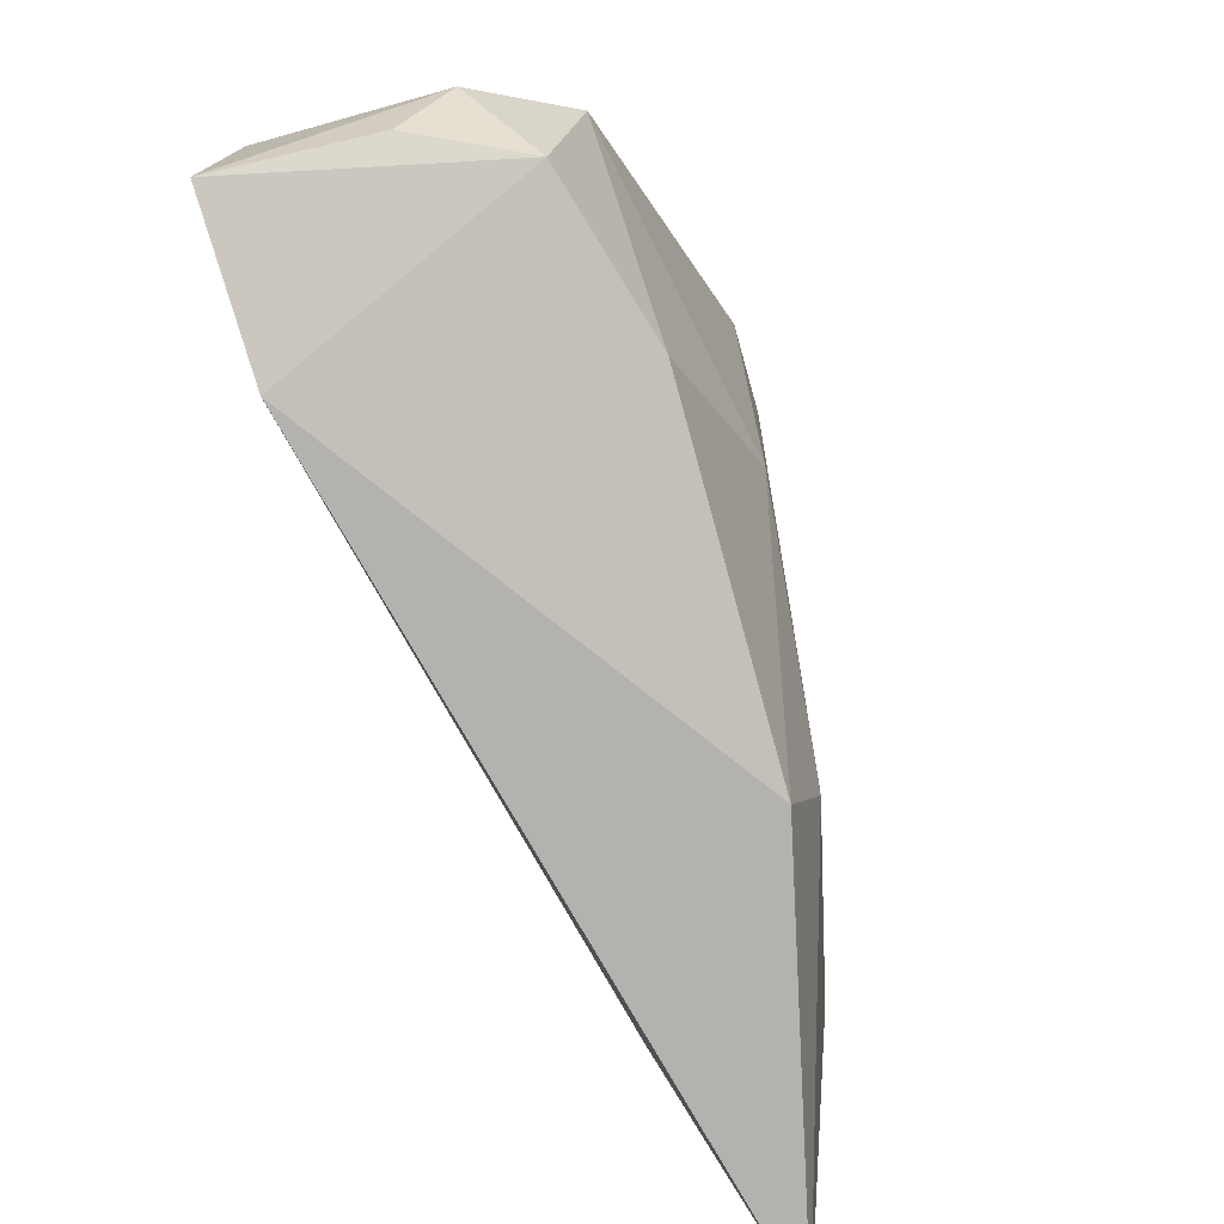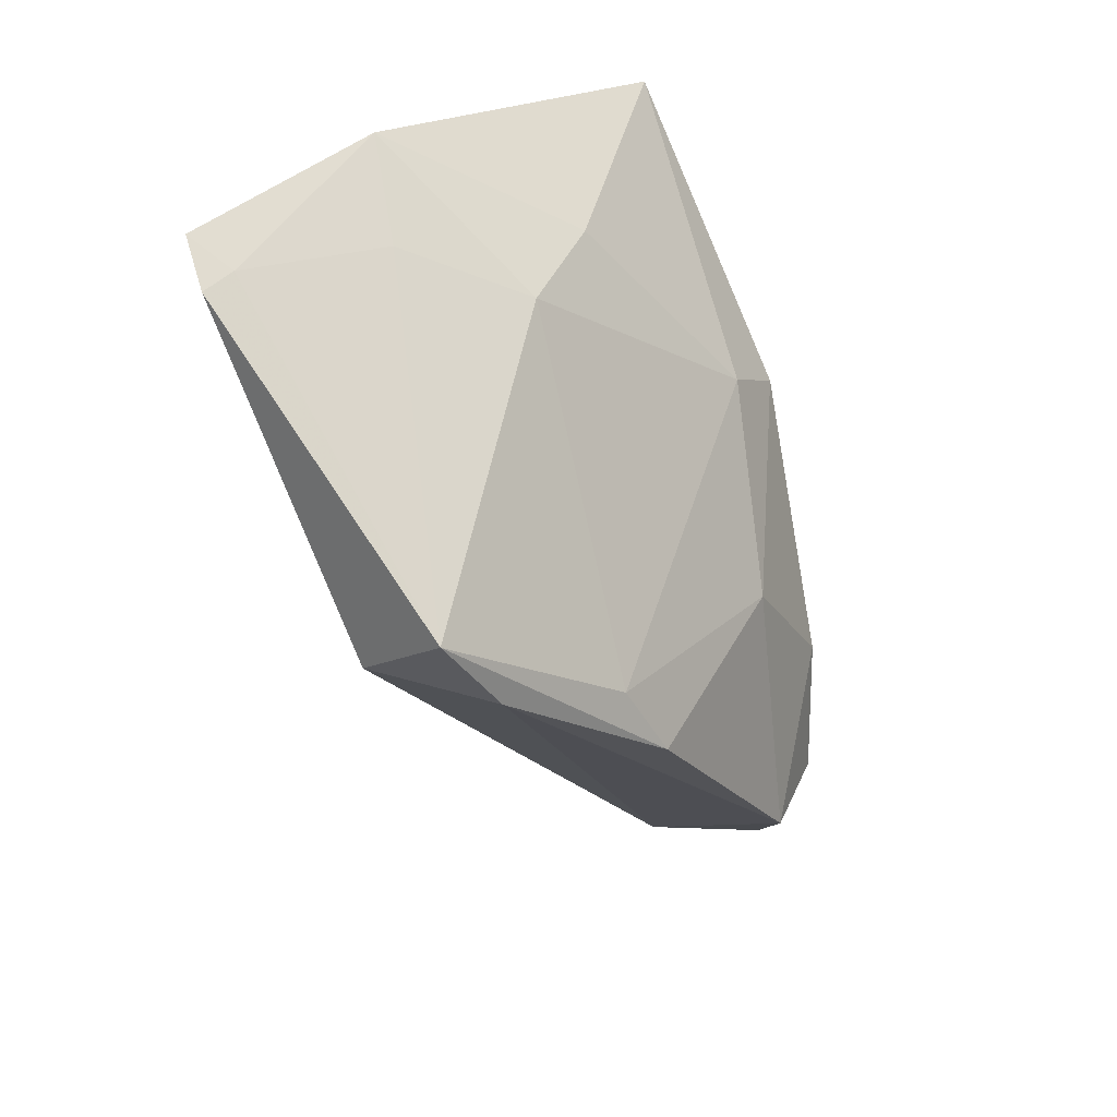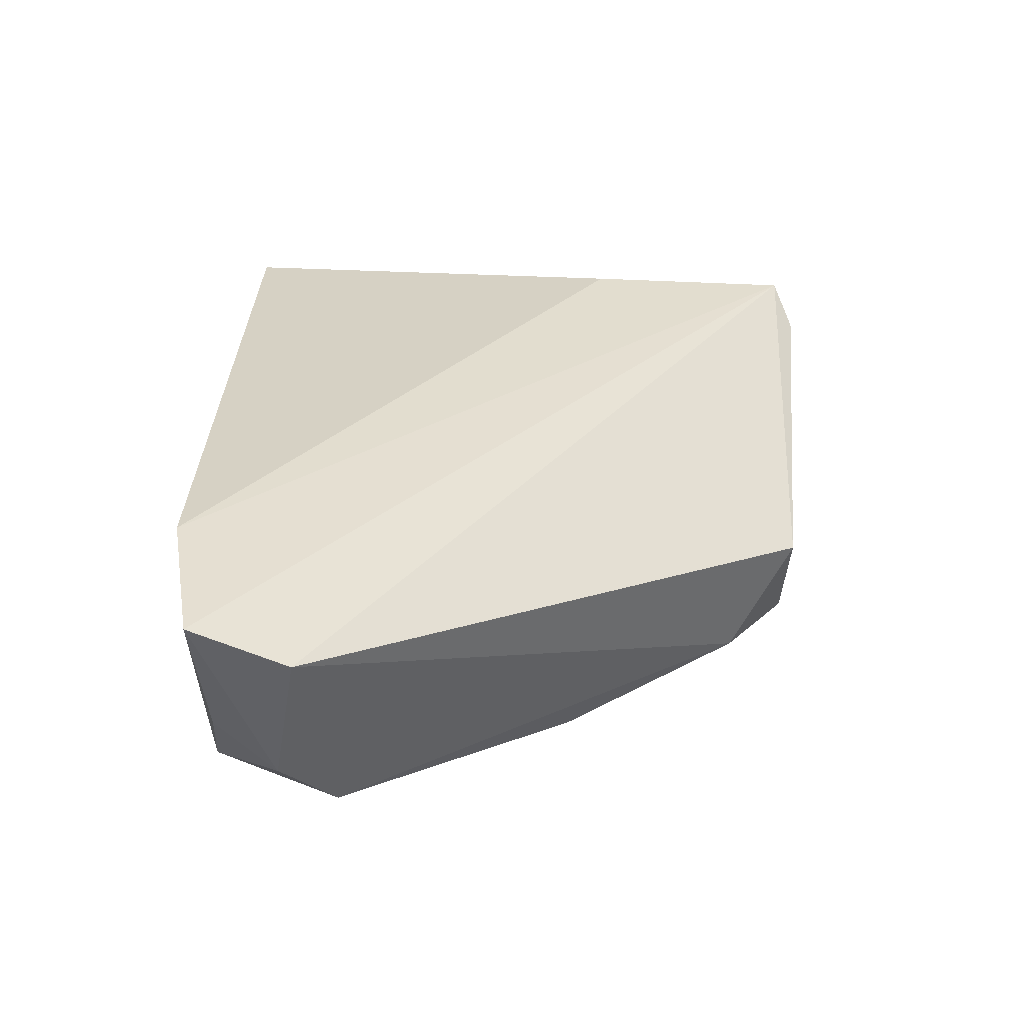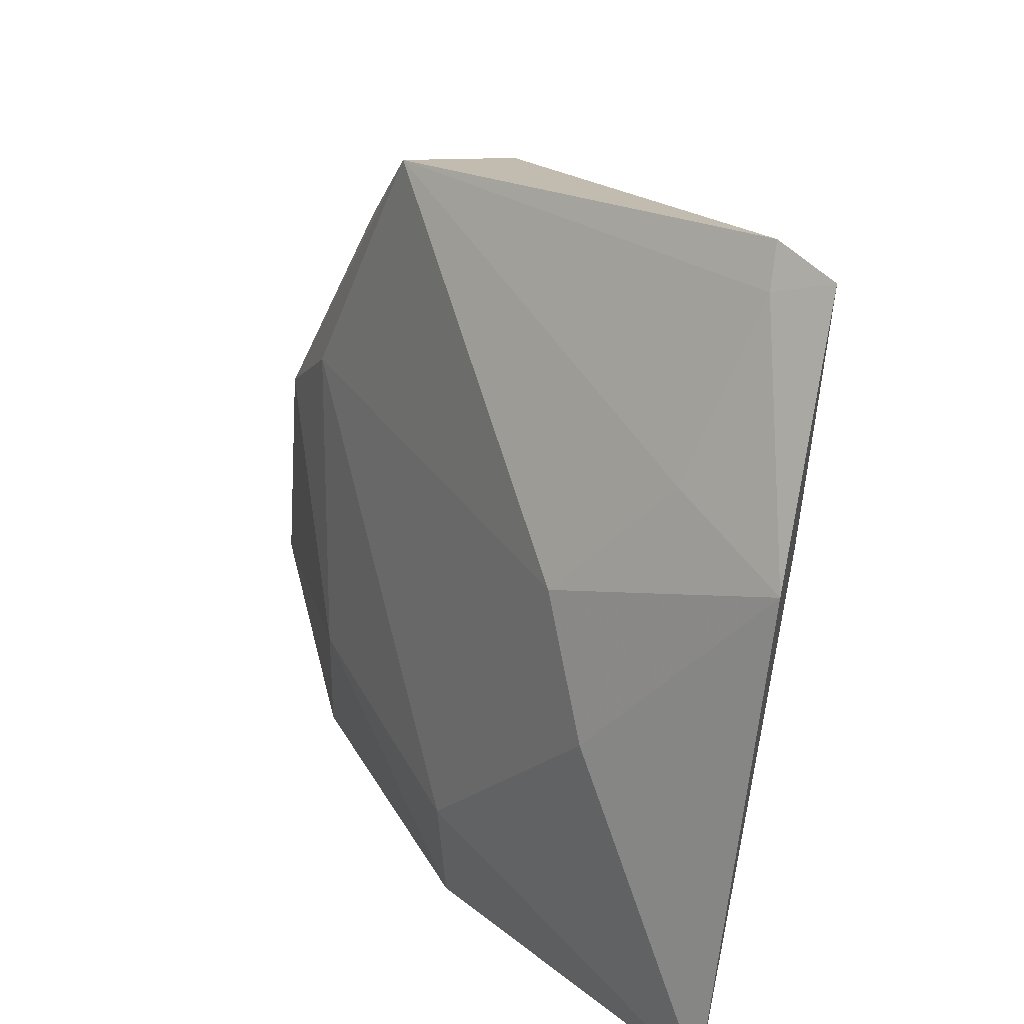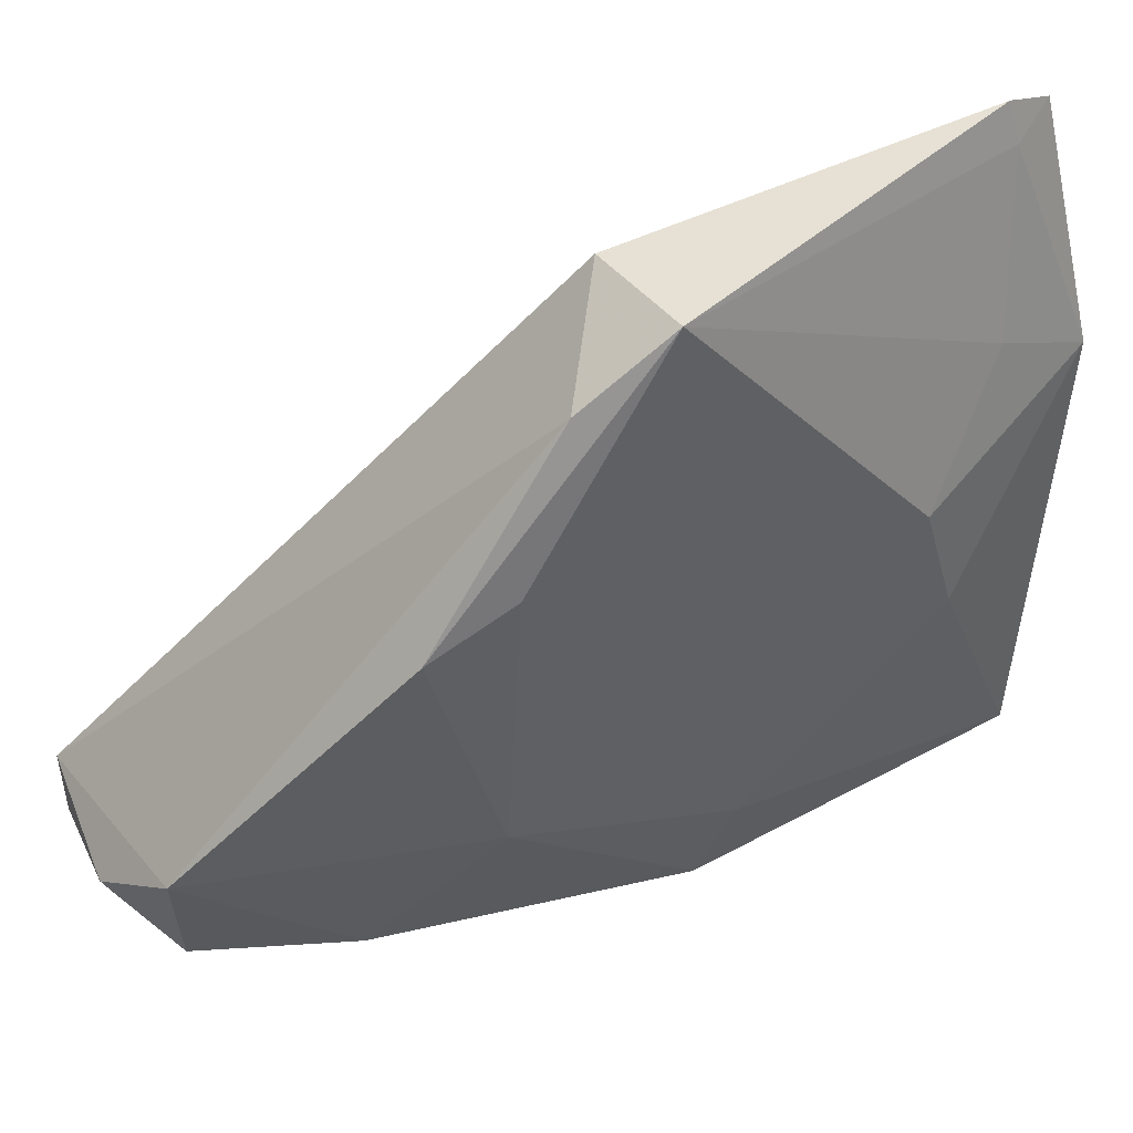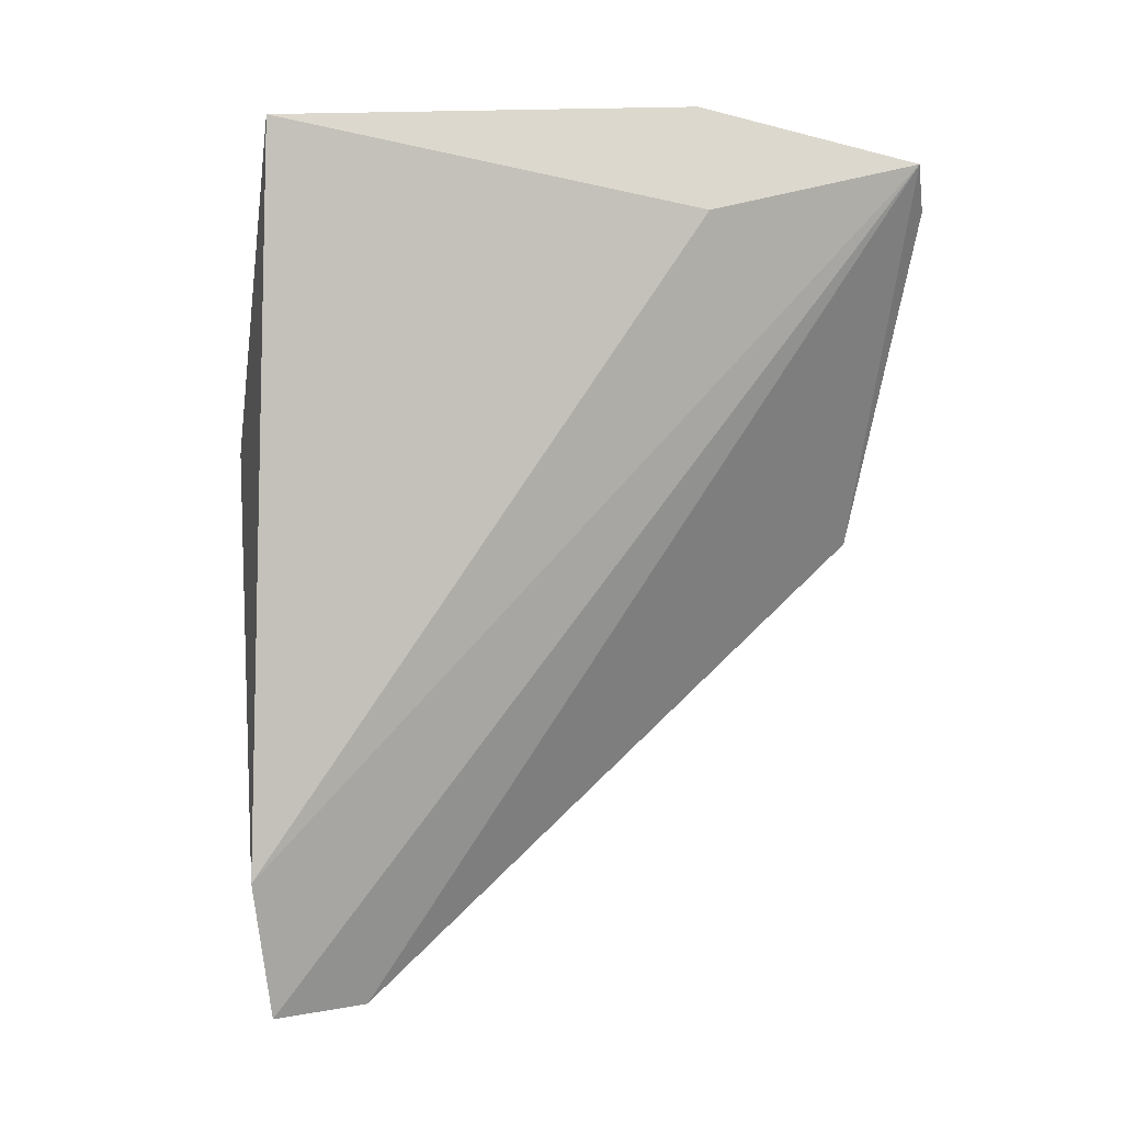
<metadata>
{"format":"obj","ext":"obj","renderer":"f3d","projection":"perspective","resolution":1024,"background":"white","views":[{"elev":-76.1,"azim":-146.7,"up":"+Y"},{"elev":26.0,"azim":-146.7,"up":"+Z"},{"elev":-66.6,"azim":80.5,"up":"+Z"},{"elev":19.4,"azim":-5.5,"up":"+Y"},{"elev":45.8,"azim":-93.5,"up":"+Y"},{"elev":-1.1,"azim":68.8,"up":"+Z"}]}
</metadata>
<code>
v -0.02532 0.0289 0.05633
v -0.02909 0.001555 0.05705
v -0.0311 0.001507 0.02646
v -0.03372 0.007115 0.02087
v -0.04182 0.01989 0.03448
v -0.03266 0.002794 0.02069
v -0.02578 0.01932 0.05385
v -0.03371 0.01749 0.05204
v -0.03371 0.02975 0.04043
v -0.04213 0.009707 0.02546
v -0.02716 0.01943 0.05839
v -0.0371 0.006282 0.04553
v -0.03787 0.03024 0.04279
v -0.0396 0.007088 0.02275
v -0.03882 0.02756 0.03935
v -0.03277 0.01235 0.05337
v -0.04077 0.009916 0.03712
v -0.0406 0.004212 0.0319
v -0.02688 0.02992 0.0546
v -0.02984 0.02189 0.05475
v -0.04079 0.02162 0.0377
v -0.0367 0.002316 0.0441
v -0.04079 0.004355 0.02556
v -0.02714 0.02833 0.05504
v -0.03772 0.004225 0.02264
f 6 1 3
f 6 4 1
f 7 2 3
f 7 3 1
f 9 1 4
f 11 7 1
f 11 2 7
f 14 10 4
f 14 4 6
f 15 9 4
f 15 4 10
f 15 10 5
f 15 13 9
f 15 5 13
f 16 11 8
f 16 2 11
f 16 12 2
f 16 8 12
f 17 5 10
f 18 17 10
f 19 1 9
f 19 9 13
f 20 13 8
f 20 8 11
f 21 12 8
f 21 8 13
f 21 13 5
f 21 17 12
f 21 5 17
f 22 3 2
f 22 2 12
f 22 12 17
f 22 17 18
f 23 18 10
f 23 10 14
f 23 6 3
f 23 22 18
f 23 3 22
f 24 11 1
f 24 1 19
f 24 20 11
f 24 19 13
f 24 13 20
f 25 23 14
f 25 14 6
f 25 6 23

</code>
